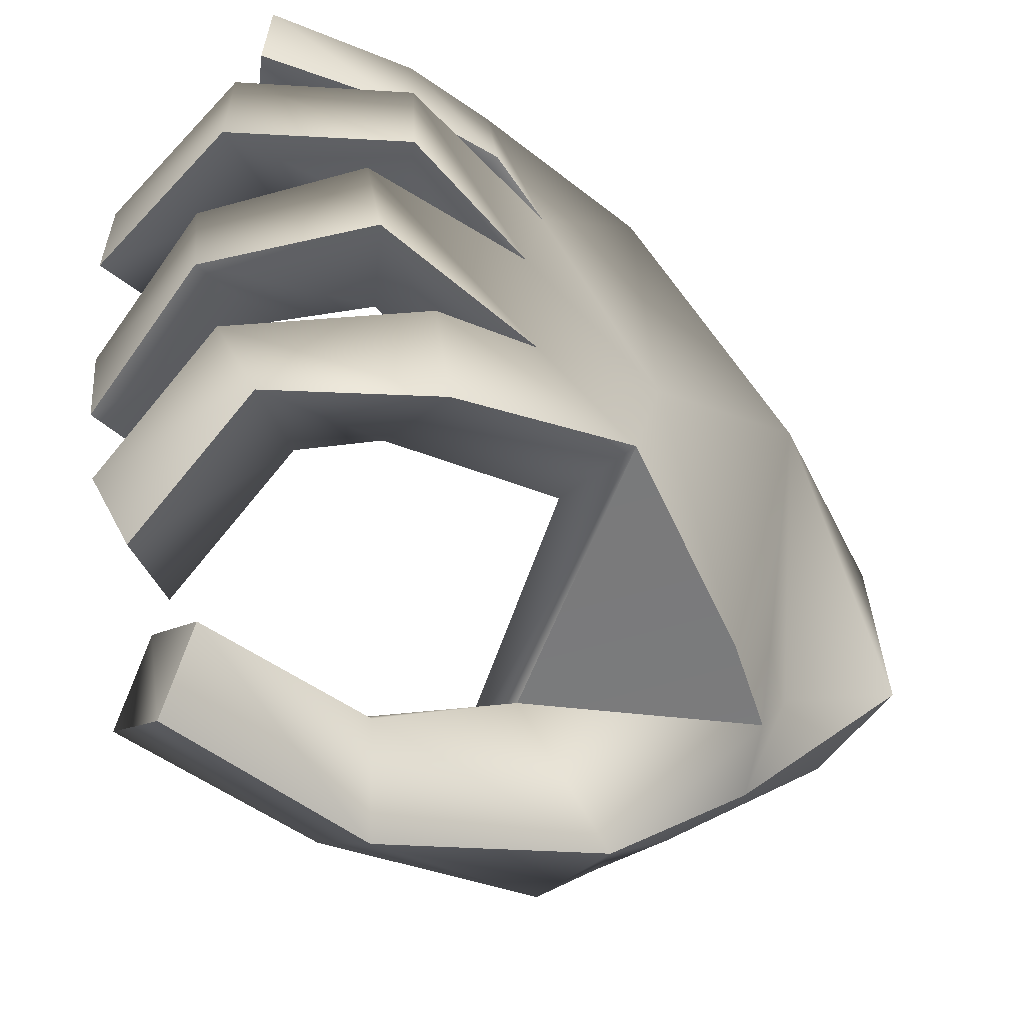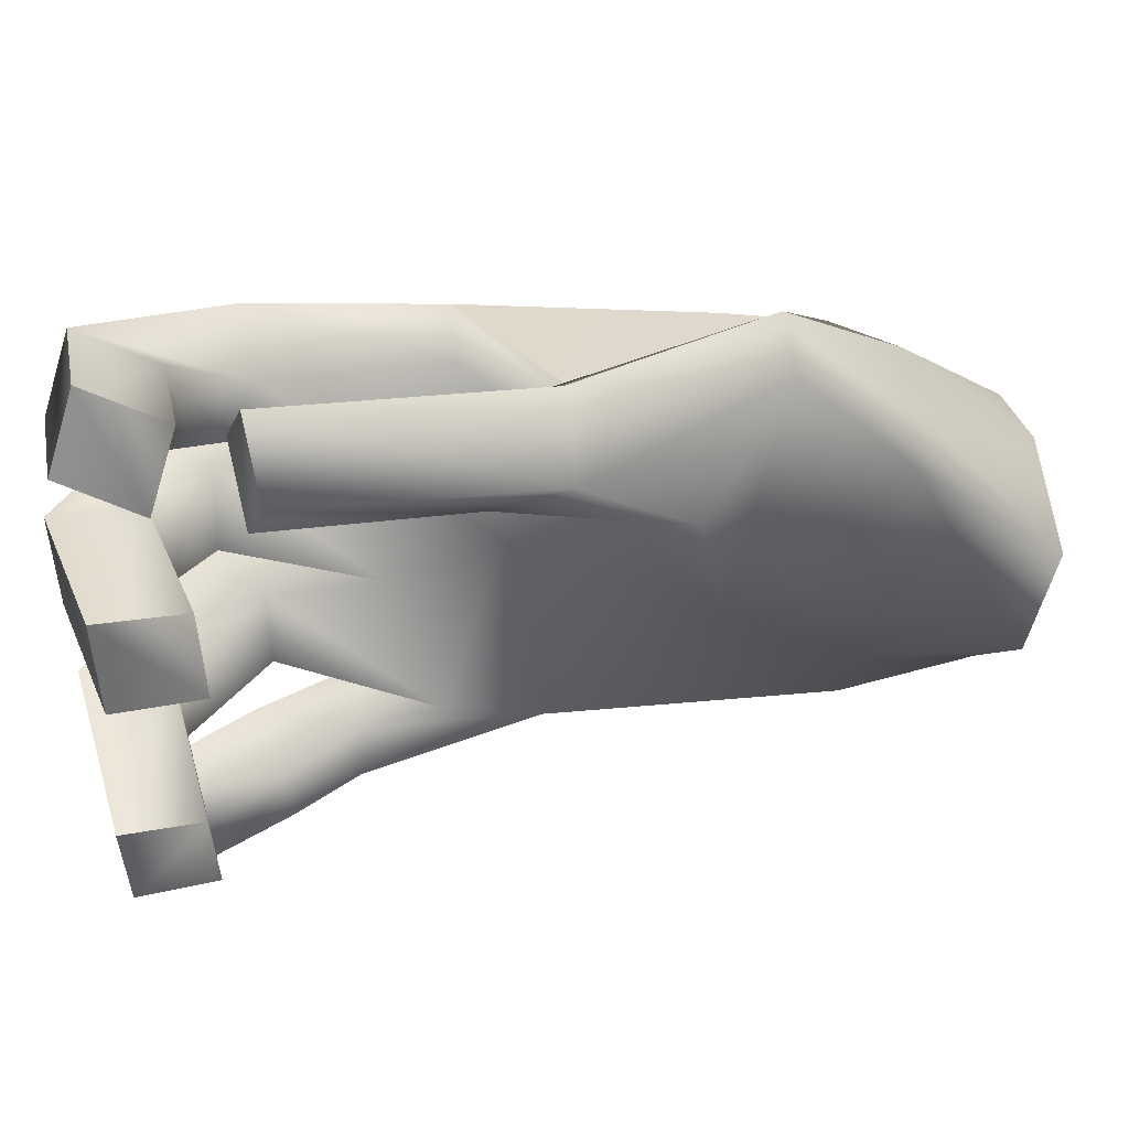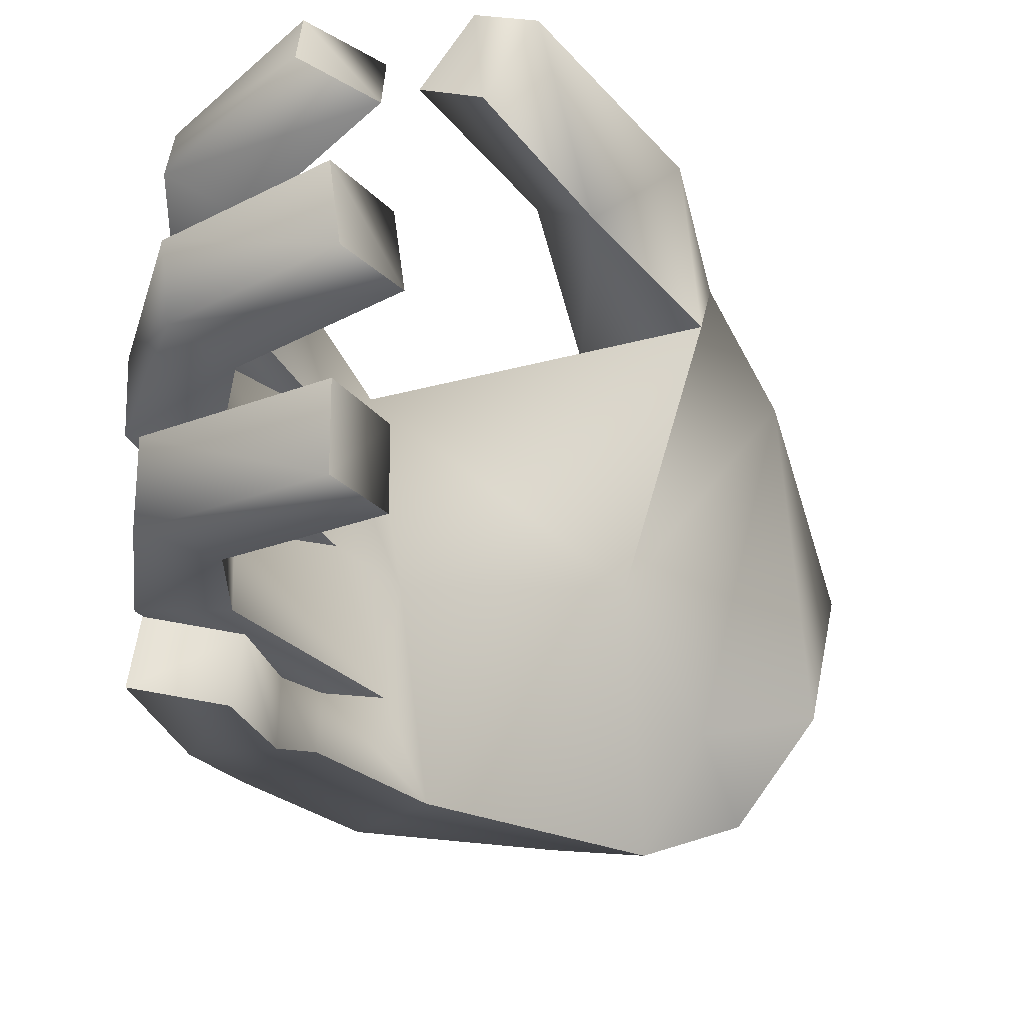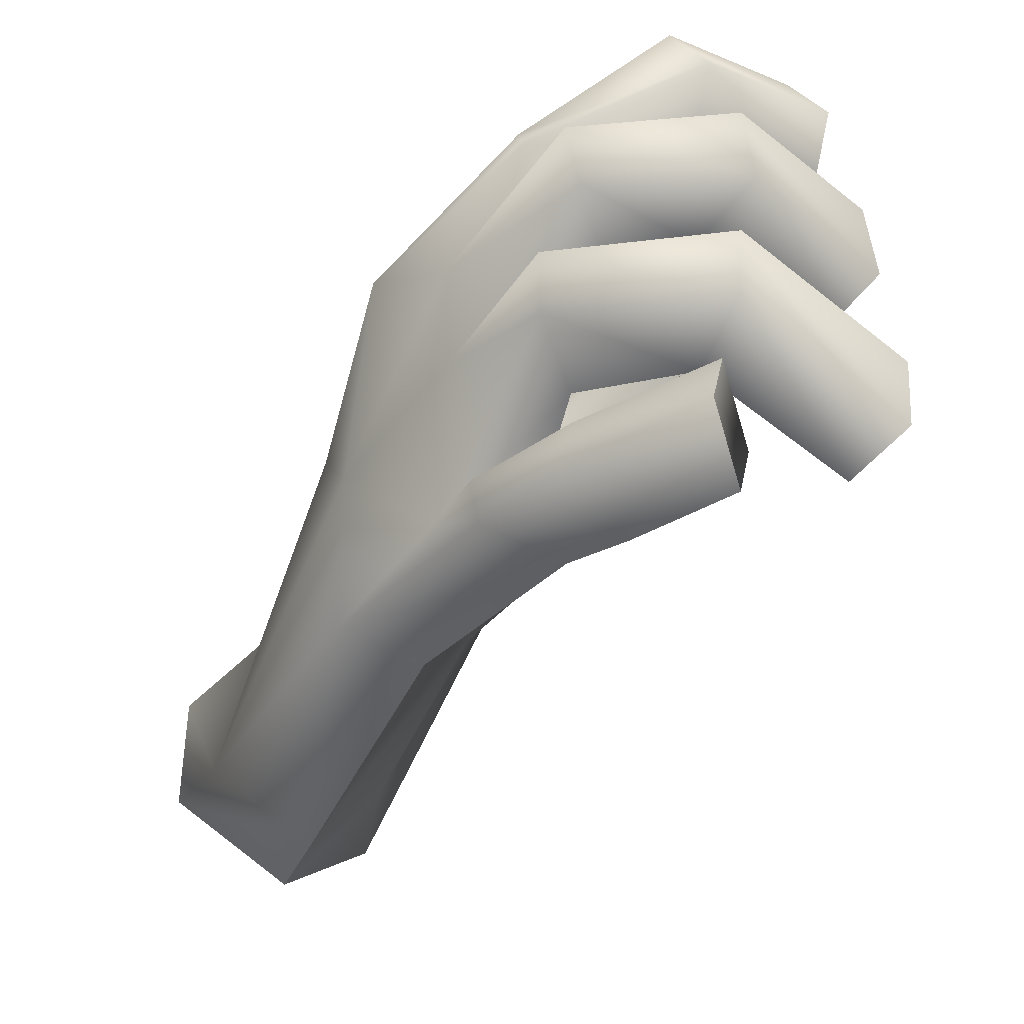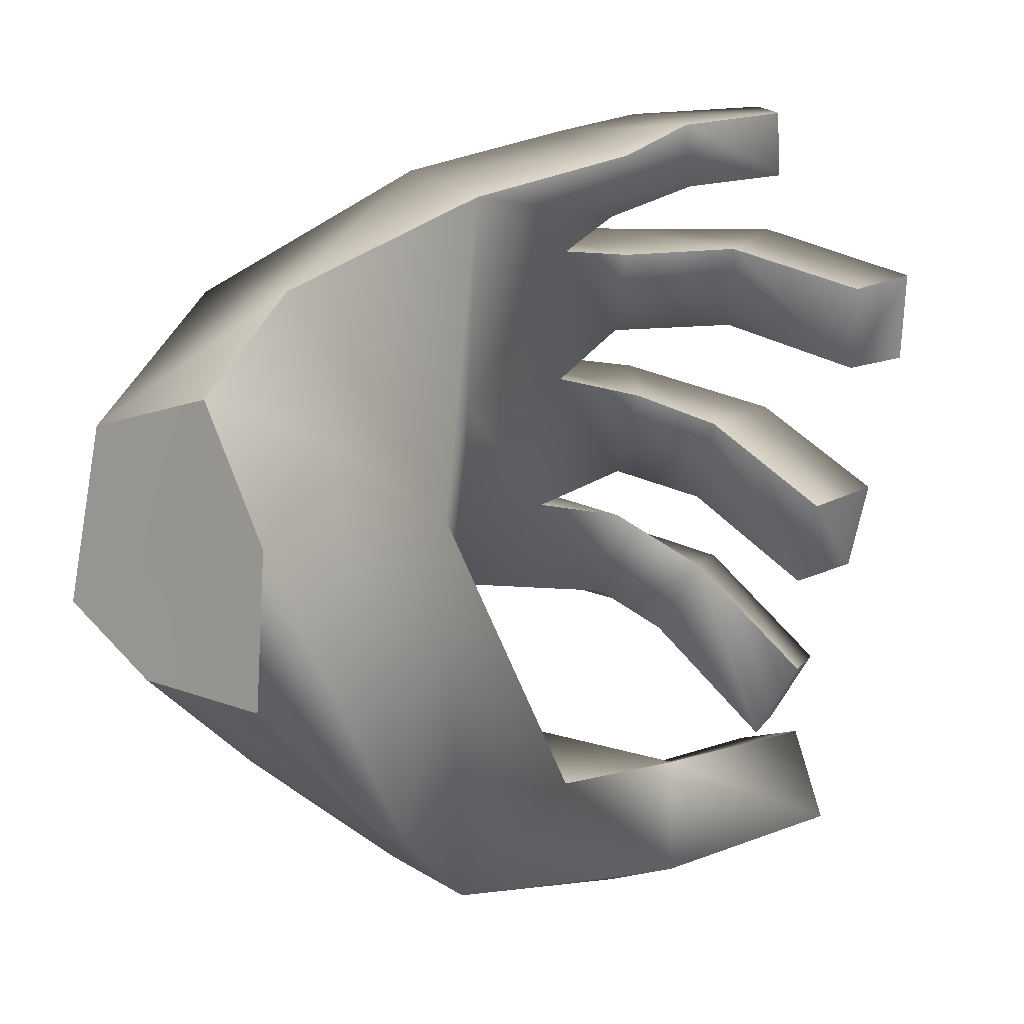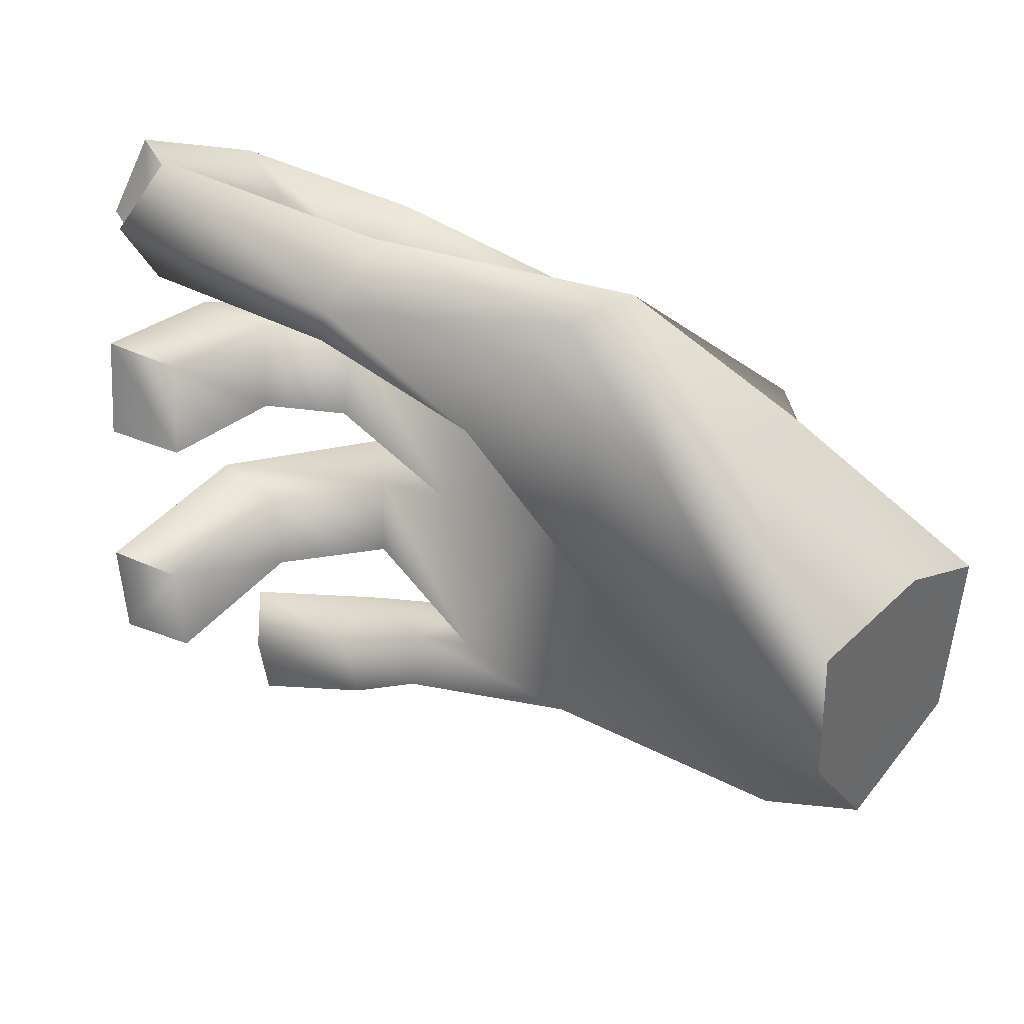
<metadata>
{"format":"obj","ext":"obj","renderer":"f3d","projection":"perspective","resolution":1024,"background":"white","views":[{"elev":40.8,"azim":178.0,"up":"+Z"},{"elev":43.0,"azim":123.8,"up":"+Y"},{"elev":-32.0,"azim":81.2,"up":"+Y"},{"elev":-51.4,"azim":9.8,"up":"+Y"},{"elev":-67.4,"azim":-6.5,"up":"+Z"},{"elev":29.9,"azim":170.3,"up":"+Y"}]}
</metadata>
<code>
g Converted object 0
v -1.831 -2.821 -2.188
v -2.731 -3.525 -2.419
v -2.181 -3.64 -2.865
v -1.457 -2.81 -2.394
v -2.225 -4.382 -2.719
v -1.99 -4.648 -2.014
v -2.567 -4.921 -2.337
v -2.268 -5.273 -1.723
v -2.268 -5.273 -1.723
v -2.567 -4.921 -2.337
v -3.092 -4.586 -1.949
v -2.685 -5.082 -1.289
v -3.146 -3.713 -2.041
v -2.234 -2.865 -1.902
v -3.146 -3.713 -2.041
v 0.2522 -5.486 0.6005
v 0.1993 -5.821 0.6484
v 0.1439 -5.737 1.11
v 0.1968 -5.403 1.062
v 0.7265 -4.61 0.02621
v 0.6873 -5.062 0.017
v 0.9989 -5.081 0.3123
v 1.041 -4.602 0.3221
v 0.6639 -3.803 -0.02781
v 0.9943 -3.82 0.3104
v 0.9685 -3.31 0.3723
v 0.6393 -3.317 0.03114
v 0.7388 -2.726 0.1217
v 0.8795 -2.614 0.5589
v 0.6962 -2.202 0.5213
v 0.5554 -2.314 0.0841
v -0.6676 -5.265 0.1801
v -0.9057 -5.141 -0.1419
v -1.408 -5.461 -0.422
v -0.6274 -5.605 0.1995
v -0.6274 -5.605 0.1995
v -1.408 -5.461 -0.422
v -1.764 -5.477 -0.111
v -0.9822 -5.62 0.5114
v -1.262 -5.156 0.1689
v -1.022 -5.281 0.4921
v -1.022 -5.281 0.4921
v -1.262 -5.156 0.1689
v -0.5275 -4.471 0.6592
v -0.8325 -4.329 0.1331
v -0.5256 -4.924 0.6435
v -0.5256 -4.924 0.6435
v -0.9057 -5.141 -0.1419
v -0.5902 -4.932 1.112
v -1.139 -4.329 0.4944
v -0.5921 -4.451 1.128
v -0.5921 -4.451 1.128
v -1.139 -4.329 0.4944
v -0.3311 -4.057 0.7598
v -0.8325 -4.329 0.1331
v -0.3695 -4.074 1.231
v -1.165 -3.56 0.5237
v -0.4331 -3.564 1.252
v -0.4331 -3.564 1.252
v -1.165 -3.56 0.5237
v -0.8465 -3.557 0.1737
v -0.3917 -3.572 0.7799
v -0.3311 -4.057 0.7598
v -0.3663 -3.34 0.666
v -0.8465 -3.557 0.1737
v -0.6804 -3.228 1.001
v -1.617 -3.139 0.2461
v -0.7364 -2.816 0.8225
v -0.7364 -2.816 0.8225
v -1.617 -3.139 0.2461
v -1.252 -3.121 -0.05387
v -0.4223 -2.928 0.4874
v -0.3663 -3.34 0.666
v -0.2479 -5.421 0.4042
v -0.317 -5.756 0.4071
v -0.317 -5.756 0.4071
v -0.579 -5.689 0.795
v -0.5099 -5.354 0.7921
v -0.5099 -5.354 0.7921
v 0.117 -4.552 0.7332
v 0.07777 -5.003 0.724
v 0.07777 -5.003 0.724
v 0.307 -5.023 1.137
v 0.3487 -4.544 1.147
v 0.3487 -4.544 1.147
v 0.1178 -3.948 0.7243
v 0.4482 -3.965 1.062
v 0.4224 -3.455 1.124
v 0.4224 -3.455 1.124
v 0.0932 -3.463 0.7832
v 0.1178 -3.948 0.7243
v 0.1541 -3.059 0.7092
v 0.2948 -2.947 1.146
v 0.1115 -2.535 1.109
v 0.1115 -2.535 1.109
v -0.02928 -2.646 0.6716
v 0.1541 -3.059 0.7092
v 0.1993 -5.821 0.6484
v 0.1439 -5.737 1.11
v 0.1968 -5.403 1.062
v 0.1968 -5.403 1.062
v 0.6873 -5.062 0.017
v 0.9989 -5.081 0.3123
v 1.041 -4.602 0.3221
v 1.041 -4.602 0.3221
v 0.6639 -3.803 -0.02781
v 0.9943 -3.82 0.3104
v 0.9685 -3.31 0.3723
v 0.9685 -3.31 0.3723
v 0.7388 -2.726 0.1217
v 0.8795 -2.614 0.5589
v 0.6962 -2.202 0.5213
v 0.6962 -2.202 0.5213
v 0.696 -2.586 -0.3883
v 0.4491 -2.361 -0.09799
v 0.6264 -1.978 -0.3518
v 0.8732 -2.203 -0.6421
v -0.05704 -2.675 -1.082
v -0.6619 -2.862 -1.787
v -1.043 -2.874 -1.192
v -0.3282 -2.432 -0.8309
v -1.487 -2.273 -1.664
v -0.3052 -2.055 -1.303
v -0.3052 -2.055 -1.303
v -1.487 -2.273 -1.664
v -1.119 -2.261 -1.962
v -0.034 -2.299 -1.554
v -0.6619 -2.862 -1.787
v -0.05704 -2.675 -1.082
v 0.696 -2.586 -0.3883
v 0.4491 -2.361 -0.09799
v 0.6264 -1.978 -0.3518
v 0.6264 -1.978 -0.3518
v -1.043 -2.874 -1.192
v -1.822 -4.163 -0.2326
v -1.332 -4.249 -0.2534
v -2.234 -2.865 -1.902
v -2.308 -2.947 -1.47
v -1.617 -3.139 0.2461
v -2.147 -3.011 -0.9699
v -1.043 -2.874 -1.192
v -2.147 -3.011 -0.9699
v -2.308 -2.947 -1.47
v -2.493 -3.396 -1.748
v -1.406 -4.101 -1.48
v -2.618 -4.178 -2.412
f 3 2 1
f 4 3 1
f 5 3 4
f 6 5 4
f 7 5 6
f 8 7 6
f 11 10 9
f 12 11 9
f 13 11 12
f 2 15 14
f 1 2 14
f 18 17 16
f 16 19 18
f 22 21 20
f 20 23 22
f 26 25 24
f 24 27 26
f 30 29 28
f 28 31 30
f 34 33 32
f 35 34 32
f 38 37 36
f 39 38 36
f 40 38 39
f 41 40 39
f 33 43 42
f 32 33 42
f 33 45 44
f 46 33 44
f 40 48 47
f 49 40 47
f 50 40 49
f 51 50 49
f 45 53 52
f 44 45 52
f 50 55 54
f 56 50 54
f 57 50 56
f 58 57 56
f 61 60 59
f 62 61 59
f 45 61 62
f 63 45 62
f 57 65 64
f 66 57 64
f 67 57 66
f 68 67 66
f 71 70 69
f 72 71 69
f 61 71 72
f 73 61 72
f 35 32 74
f 75 35 74
f 39 36 76
f 77 39 76
f 41 39 77
f 78 41 77
f 32 42 79
f 74 32 79
f 46 44 80
f 81 46 80
f 49 47 82
f 83 49 82
f 51 49 83
f 84 51 83
f 44 52 85
f 80 44 85
f 56 54 86
f 87 56 86
f 58 56 87
f 88 58 87
f 62 59 89
f 90 62 89
f 63 62 90
f 91 63 90
f 66 64 92
f 93 66 92
f 68 66 93
f 94 68 93
f 72 69 95
f 96 72 95
f 73 72 96
f 97 73 96
f 75 74 16
f 17 75 16
f 77 76 98
f 99 77 98
f 78 77 99
f 100 78 99
f 74 79 101
f 16 74 101
f 81 80 20
f 21 81 20
f 83 82 102
f 103 83 102
f 84 83 103
f 104 84 103
f 80 85 105
f 20 80 105
f 87 86 106
f 107 87 106
f 88 87 107
f 108 88 107
f 90 89 109
f 27 90 109
f 91 90 27
f 24 91 27
f 93 92 110
f 111 93 110
f 94 93 111
f 112 94 111
f 96 95 113
f 31 96 113
f 97 96 31
f 28 97 31
f 116 115 114
f 114 117 116
f 120 119 118
f 121 120 118
f 122 120 121
f 123 122 121
f 126 125 124
f 127 126 124
f 128 126 127
f 129 128 127
f 121 118 130
f 131 121 130
f 123 121 131
f 132 123 131
f 127 124 133
f 117 127 133
f 129 127 117
f 114 129 117
f 70 71 128
f 134 70 128
f 125 126 4
f 14 125 1
f 38 40 135
f 40 50 135
f 50 57 135
f 57 67 135
f 34 136 33
f 33 136 45
f 136 61 45
f 136 71 61
f 4 1 125
f 138 122 137
f 122 138 120
f 141 140 139
f 142 135 67
f 143 140 141
f 138 12 142
f 142 12 135
f 12 38 135
f 138 144 12
f 138 137 144
f 13 144 137
f 13 12 144
f 38 12 9
f 9 37 38
f 136 145 71
f 136 34 145
f 34 8 145
f 8 6 145
f 6 4 145
f 128 145 126
f 145 128 71
f 145 4 126
f 7 7 7
f 11 146 7
f 11 13 146
f 13 2 146
f 2 3 146
f 3 5 146
f 5 7 146

</code>
